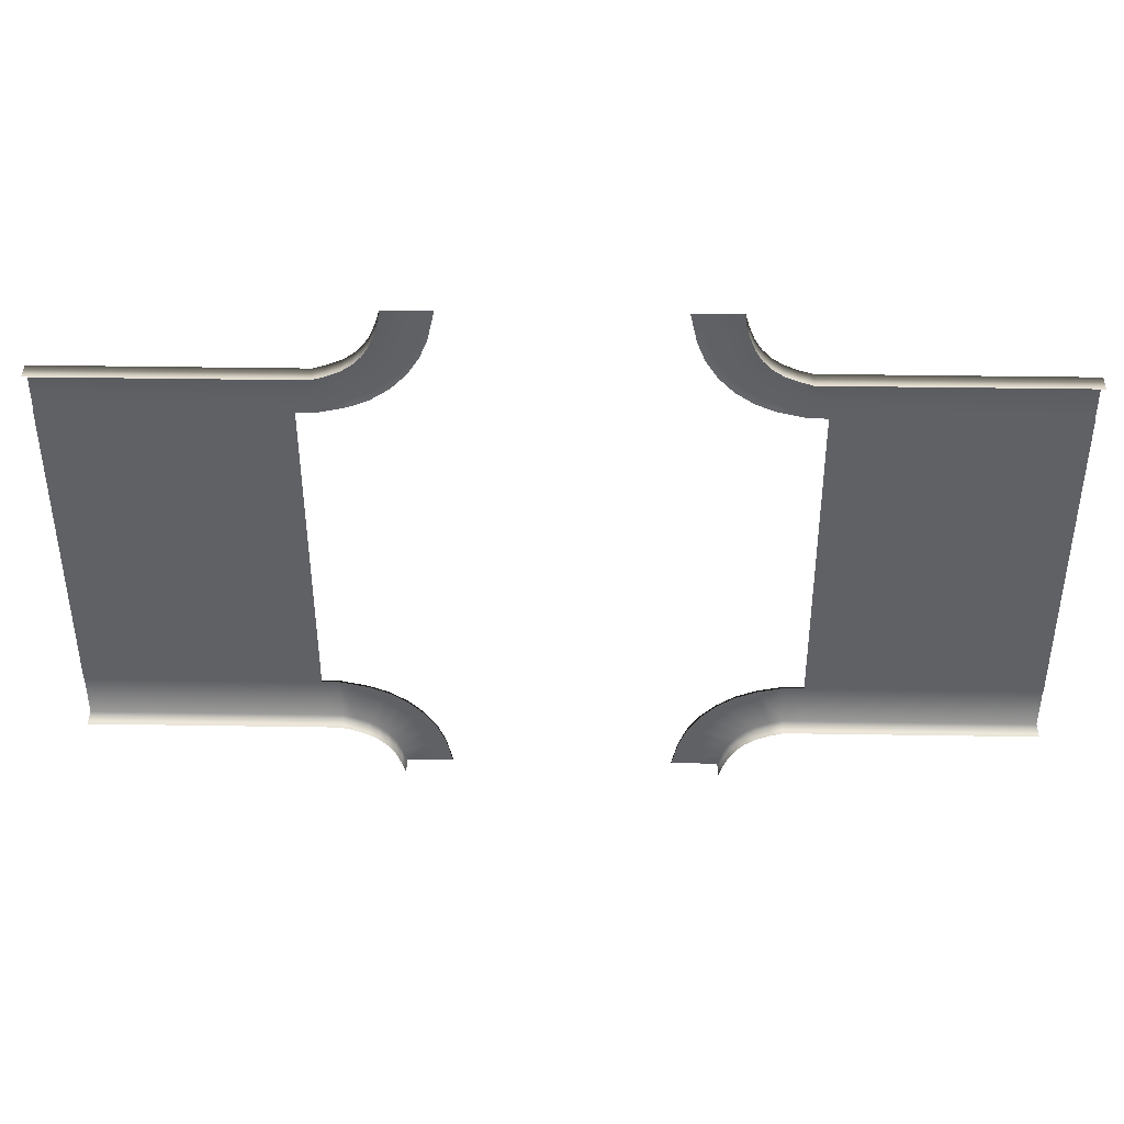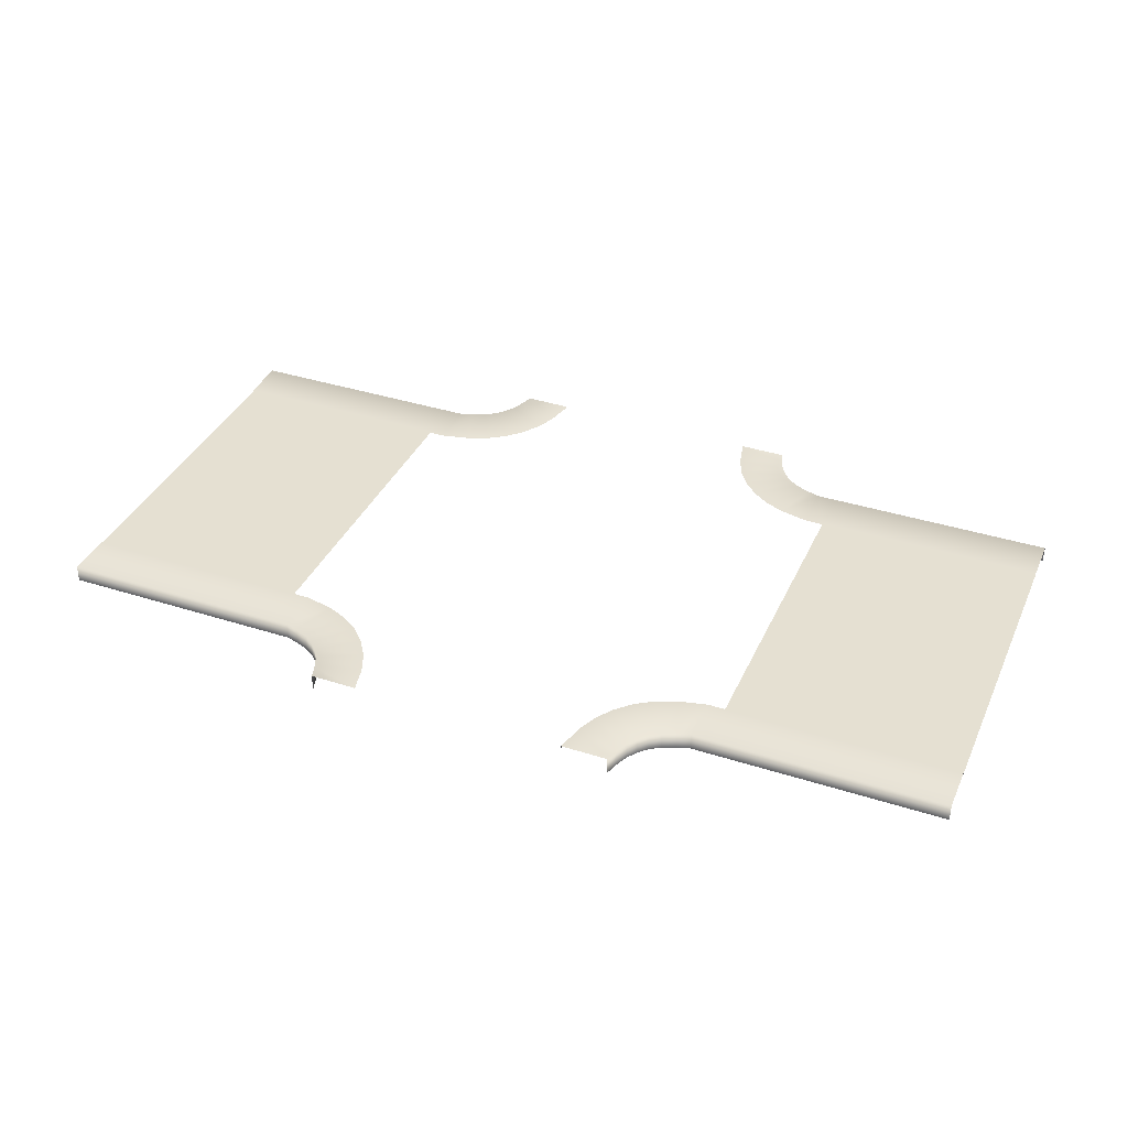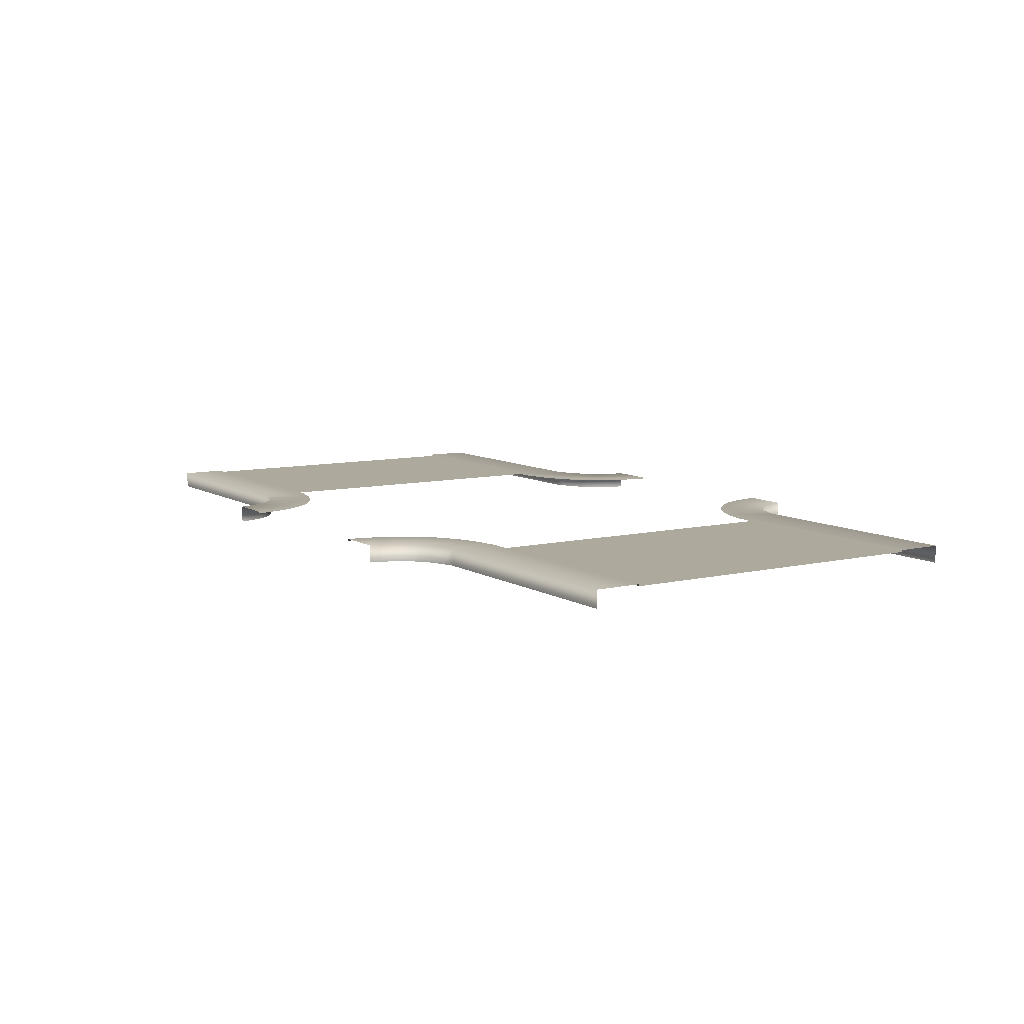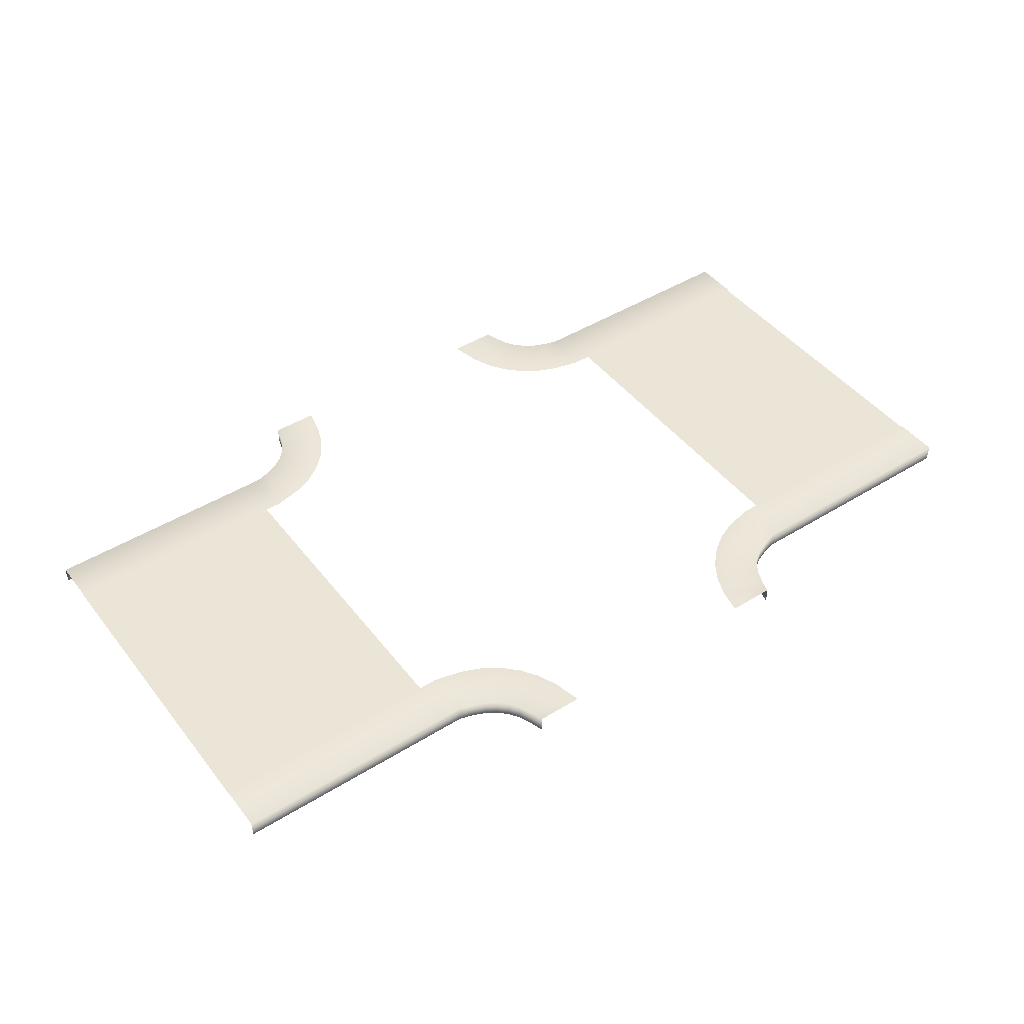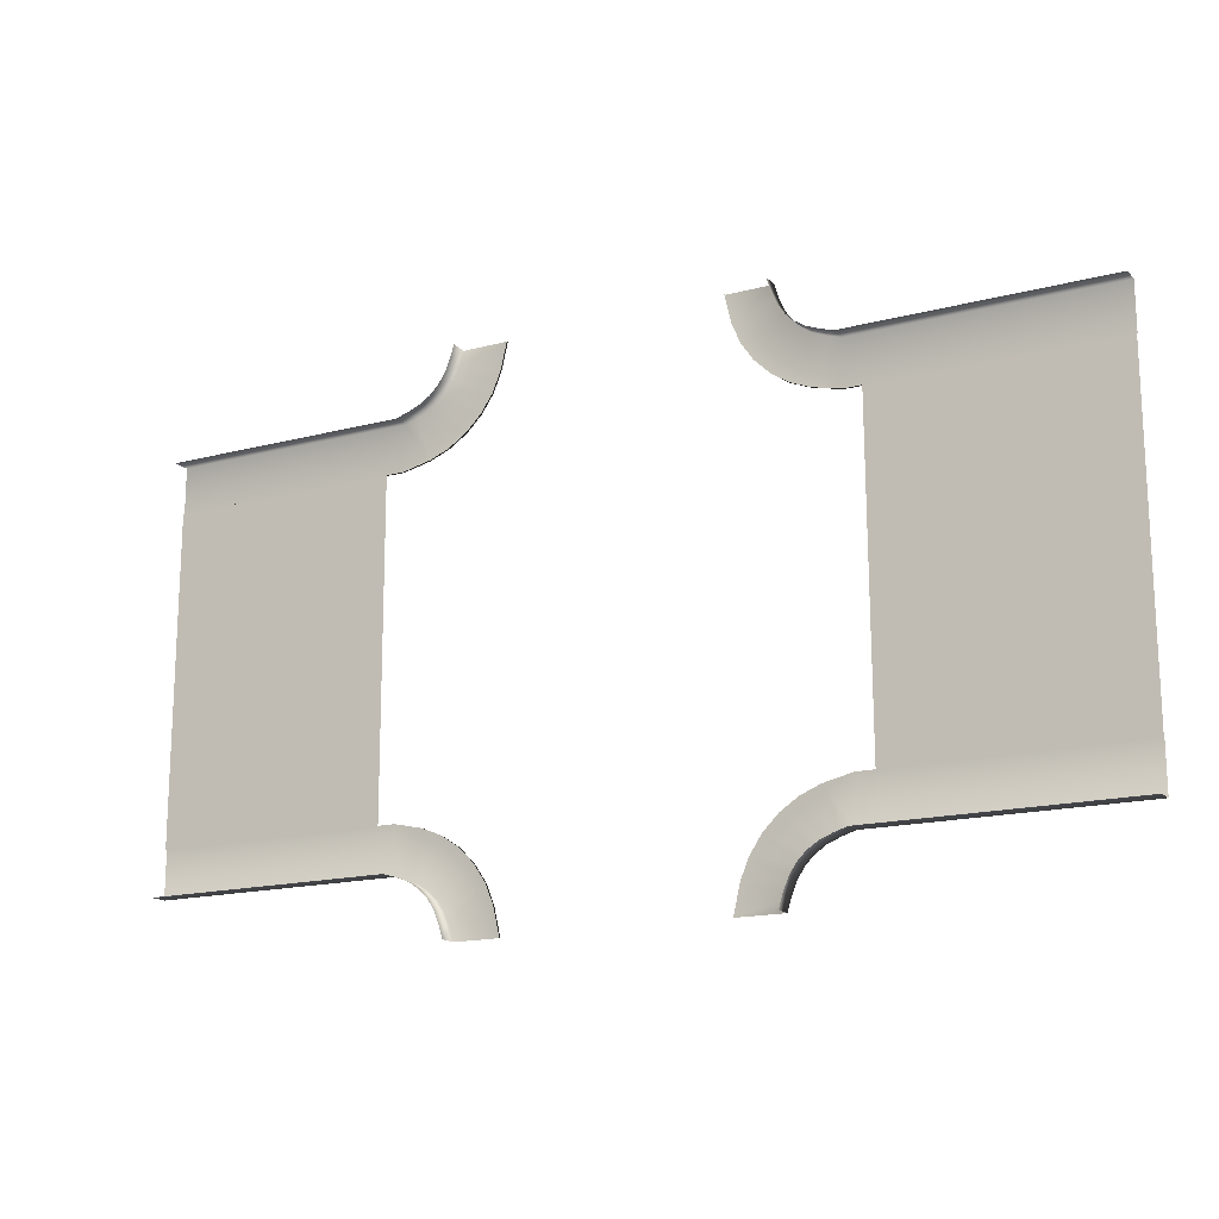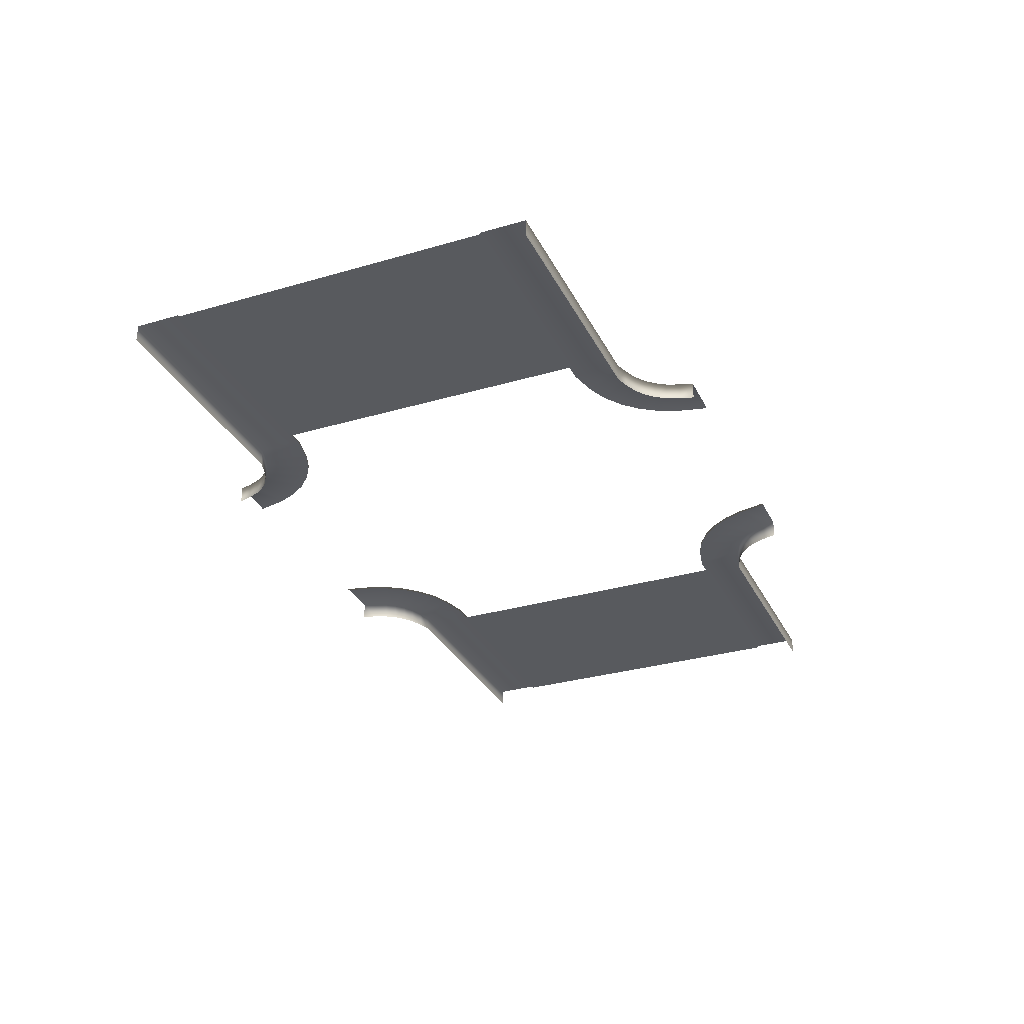
<metadata>
{"format":"obj","ext":"obj","renderer":"f3d","projection":"perspective","resolution":1024,"background":"white","views":[{"elev":40.6,"azim":1.1,"up":"+Z"},{"elev":37.5,"azim":-157.6,"up":"+Y"},{"elev":8.8,"azim":-122.7,"up":"+Y"},{"elev":45.5,"azim":144.5,"up":"+Y"},{"elev":-16.7,"azim":28.1,"up":"+Z"},{"elev":-30.8,"azim":-67.2,"up":"+Y"}]}
</metadata>
<code>
v 7.999 0.6401 -19.93
v 11.43 0.6401 -19.93
v 11.71 0.6401 -18.98
v 8.476 0.6401 -17.84
v 12.12 0.6401 -18
v 9.075 0.6401 -16.38
v 12.61 0.6401 -17.25
v 9.949 0.6401 -15.07
v 13.25 0.6401 -16.62
v 11.06 0.6401 -13.95
v 13.99 0.6401 -16.12
v 12.38 0.6401 -13.08
v 14.98 0.6401 -15.71
v 13.83 0.6401 -12.48
v 15.93 0.6401 -15.43
v 15.93 0.6401 -12
v -8.476 0.6401 -17.84
v -11.71 0.6401 -18.98
v -11.43 0.6401 -19.93
v -7.999 0.6401 -19.93
v -9.076 0.6401 -16.38
v -12.12 0.6401 -18
v -9.95 0.6401 -15.07
v -12.61 0.6401 -17.25
v -11.06 0.6401 -13.95
v -13.25 0.6401 -16.62
v -12.38 0.6401 -13.08
v -14 0.6401 -16.12
v -13.83 0.6401 -12.48
v -14.98 0.6401 -15.71
v -15.93 0.6401 -12
v -15.93 0.6401 -15.43
v -15.93 0.6401 -12
v -17.19 0.6401 -12
v -17.19 0.6401 -15.43
v -15.93 0.6401 -15.43
v -34.29 0.6401 -15.43
v -34.29 0.6401 -12
v 7.999 0.5029 -19.93
v 7.999 0.6401 -19.93
v 8.476 0.6401 -17.84
v 8.476 0.5029 -17.84
v 9.075 0.6401 -16.38
v 9.075 0.5029 -16.38
v 9.949 0.6401 -15.07
v 9.949 0.5029 -15.07
v 11.06 0.6401 -13.95
v 11.06 0.5029 -13.95
v 12.38 0.6401 -13.08
v 12.38 0.5029 -13.08
v 13.83 0.6401 -12.48
v 13.83 0.5029 -12.48
v 15.93 0.6401 -12
v 15.93 0.5029 -12
v 11.71 -0.6401 -18.98
v 11.71 0.6401 -18.98
v 11.43 0.6401 -19.93
v 11.43 -0.6401 -19.93
v 12.12 -0.6401 -18
v 12.12 0.6401 -18
v 12.61 -0.6401 -17.25
v 12.61 0.6401 -17.25
v 13.25 -0.6401 -16.62
v 13.25 0.6401 -16.62
v 13.99 -0.6401 -16.12
v 13.99 0.6401 -16.12
v 15.93 -0.6401 -15.43
v 15.93 0.6401 -15.43
v 14.98 0.6401 -15.71
v 14.98 -0.6401 -15.71
v 13.99 0.6401 -16.12
v 13.99 -0.6401 -16.12
v -8.476 0.5029 -17.84
v -8.476 0.6401 -17.84
v -7.999 0.6401 -19.93
v -7.999 0.5029 -19.93
v -9.076 0.5029 -16.38
v -9.076 0.6401 -16.38
v -9.95 0.5029 -15.07
v -9.95 0.6401 -15.07
v -11.06 0.5029 -13.95
v -11.06 0.6401 -13.95
v -11.43 -0.6401 -19.93
v -11.43 0.6401 -19.93
v -11.71 0.6401 -18.98
v -11.71 -0.6401 -18.98
v -12.12 0.6401 -18
v -12.12 -0.6401 -18
v -15.93 0.5029 -12
v -15.93 0.6401 -12
v -13.83 0.6401 -12.48
v -13.83 0.5029 -12.48
v -12.38 0.6401 -13.08
v -12.38 0.5029 -13.08
v -11.06 0.6401 -13.95
v -11.06 0.5029 -13.95
v -14.98 -0.6401 -15.71
v -14.98 0.6401 -15.71
v -15.93 0.6401 -15.43
v -15.93 -0.6401 -15.43
v -14 -0.6401 -16.12
v -14 0.6401 -16.12
v -13.25 -0.6401 -16.62
v -13.25 0.6401 -16.62
v -12.61 -0.6401 -17.25
v -12.61 0.6401 -17.25
v -12.12 -0.6401 -18
v -12.12 0.6401 -18
v -15.93 0.5029 -12
v -17.19 0.5029 -12
v -17.19 0.6401 -12
v -15.93 0.6401 -12
v -34.29 0.6401 -12
v -34.29 0.5029 -12
v -15.93 0.6401 -15.43
v -17.19 0.6401 -15.43
v -17.19 -0.6401 -15.43
v -15.93 -0.6401 -15.43
v -34.29 -0.6401 -15.43
v -34.29 0.6401 -15.43
v 15.93 0.6401 -15.43
v 15.93 -0.6401 -15.43
v 17.27 -0.6401 -15.43
v 17.27 0.6401 -15.43
v 34.29 0.6401 -15.43
v 34.29 -0.6401 -15.43
v 34.29 0.6401 -12
v 17.27 0.6401 -12
v 17.27 0.6401 -15.43
v 34.29 0.6401 -15.43
v 15.93 0.6401 -15.43
v 15.93 0.6401 -12
v 15.93 0.5029 -12
v 15.93 0.6401 -12
v 17.27 0.6401 -12
v 17.27 0.5029 -12
v 34.29 0.5029 -12
v 34.29 0.6401 -12
v 34.29 0.5029 -3.433e-05
v 17.23 0.5029 -3.433e-05
v 17.27 0.5029 -12
v 34.29 0.5029 -12
v -17.23 0.5029 -3.433e-05
v -34.29 0.5029 -3.433e-05
v -34.29 0.5029 -12
v -17.19 0.5029 -12
v -7.999 0.6401 19.93
v -11.43 0.6401 19.93
v -11.71 0.6401 18.98
v -8.476 0.6401 17.84
v -12.12 0.6401 18
v -9.075 0.6401 16.38
v -12.61 0.6401 17.25
v -9.949 0.6401 15.07
v -13.25 0.6401 16.62
v -11.06 0.6401 13.95
v -13.99 0.6401 16.12
v -12.38 0.6401 13.08
v -14.98 0.6401 15.71
v -13.83 0.6401 12.48
v -15.93 0.6401 15.43
v -15.93 0.6401 12
v 8.476 0.6401 17.84
v 11.71 0.6401 18.98
v 11.43 0.6401 19.93
v 7.999 0.6401 19.93
v 9.076 0.6401 16.38
v 12.12 0.6401 18
v 9.95 0.6401 15.07
v 12.61 0.6401 17.25
v 11.06 0.6401 13.95
v 13.25 0.6401 16.62
v 12.38 0.6401 13.08
v 14 0.6401 16.12
v 13.83 0.6401 12.48
v 14.98 0.6401 15.71
v 15.93 0.6401 12
v 15.93 0.6401 15.43
v 15.93 0.6401 12
v 17.19 0.6401 12
v 17.19 0.6401 15.43
v 15.93 0.6401 15.43
v 34.29 0.6401 15.43
v 34.29 0.6401 12
v -7.999 0.5029 19.93
v -7.999 0.6401 19.93
v -8.476 0.6401 17.84
v -8.476 0.5029 17.84
v -9.075 0.6401 16.38
v -9.075 0.5029 16.38
v -9.949 0.6401 15.07
v -9.949 0.5029 15.07
v -11.06 0.6401 13.95
v -11.06 0.5029 13.95
v -12.38 0.6401 13.08
v -12.38 0.5029 13.08
v -13.83 0.6401 12.48
v -13.83 0.5029 12.48
v -15.93 0.6401 12
v -15.93 0.5029 12
v -11.71 -0.6401 18.98
v -11.71 0.6401 18.98
v -11.43 0.6401 19.93
v -11.43 -0.6401 19.93
v -12.12 -0.6401 18
v -12.12 0.6401 18
v -12.61 -0.6401 17.25
v -12.61 0.6401 17.25
v -13.25 -0.6401 16.62
v -13.25 0.6401 16.62
v -13.99 -0.6401 16.12
v -13.99 0.6401 16.12
v -15.93 -0.6401 15.43
v -15.93 0.6401 15.43
v -14.98 0.6401 15.71
v -14.98 -0.6401 15.71
v -13.99 0.6401 16.12
v -13.99 -0.6401 16.12
v 8.476 0.5029 17.84
v 8.476 0.6401 17.84
v 7.999 0.6401 19.93
v 7.999 0.5029 19.93
v 9.076 0.5029 16.38
v 9.076 0.6401 16.38
v 9.95 0.5029 15.07
v 9.95 0.6401 15.07
v 11.06 0.5029 13.95
v 11.06 0.6401 13.95
v 11.43 -0.6401 19.93
v 11.43 0.6401 19.93
v 11.71 0.6401 18.98
v 11.71 -0.6401 18.98
v 12.12 0.6401 18
v 12.12 -0.6401 18
v 15.93 0.5029 12
v 15.93 0.6401 12
v 13.83 0.6401 12.48
v 13.83 0.5029 12.48
v 12.38 0.6401 13.08
v 12.38 0.5029 13.08
v 11.06 0.6401 13.95
v 11.06 0.5029 13.95
v 14.98 -0.6401 15.71
v 14.98 0.6401 15.71
v 15.93 0.6401 15.43
v 15.93 -0.6401 15.43
v 14 -0.6401 16.12
v 14 0.6401 16.12
v 13.25 -0.6401 16.62
v 13.25 0.6401 16.62
v 12.61 -0.6401 17.25
v 12.61 0.6401 17.25
v 12.12 -0.6401 18
v 12.12 0.6401 18
v 15.93 0.5029 12
v 17.19 0.5029 12
v 17.19 0.6401 12
v 15.93 0.6401 12
v 34.29 0.6401 12
v 34.29 0.5029 12
v 15.93 0.6401 15.43
v 17.19 0.6401 15.43
v 17.19 -0.6401 15.43
v 15.93 -0.6401 15.43
v 34.29 -0.6401 15.43
v 34.29 0.6401 15.43
v -15.93 0.6401 15.43
v -15.93 -0.6401 15.43
v -17.27 -0.6401 15.43
v -17.27 0.6401 15.43
v -34.29 0.6401 15.43
v -34.29 -0.6401 15.43
v -34.29 0.6401 12
v -17.27 0.6401 12
v -17.27 0.6401 15.43
v -34.29 0.6401 15.43
v -15.93 0.6401 15.43
v -15.93 0.6401 12
v -15.93 0.5029 12
v -15.93 0.6401 12
v -17.27 0.6401 12
v -17.27 0.5029 12
v -34.29 0.5029 12
v -34.29 0.6401 12
v -34.29 0.5029 -3.433e-05
v -17.23 0.5029 -3.433e-05
v -17.27 0.5029 12
v -34.29 0.5029 12
v 17.23 0.5029 -3.433e-05
v 34.29 0.5029 -3.433e-05
v 34.29 0.5029 12
v 17.19 0.5029 12
g TS_6Lane_12_202234_8
f 1 3 2
f 1 4 3
f 4 5 3
f 4 6 5
f 6 7 5
f 6 8 7
f 8 9 7
f 8 10 9
f 10 11 9
f 10 12 11
f 12 13 11
f 12 14 13
f 14 15 13
f 14 16 15
f 17 19 18
f 17 20 19
f 21 17 18
f 21 18 22
f 23 21 22
f 23 22 24
f 25 23 24
f 25 24 26
f 27 25 26
f 27 26 28
f 29 27 28
f 29 28 30
f 31 29 30
f 31 30 32
f 33 35 34
f 33 36 35
f 34 35 37
f 34 37 38
f 39 41 40
f 39 42 41
f 42 43 41
f 42 44 43
f 44 45 43
f 44 46 45
f 46 47 45
f 46 48 47
f 48 49 47
f 48 50 49
f 50 51 49
f 50 52 51
f 52 53 51
f 52 54 53
f 55 57 56
f 55 58 57
f 59 55 56
f 59 56 60
f 61 59 60
f 61 60 62
f 63 61 62
f 63 62 64
f 65 63 64
f 65 64 66
f 67 69 68
f 67 70 69
f 70 71 69
f 70 72 71
f 73 75 74
f 73 76 75
f 77 73 74
f 77 74 78
f 79 77 78
f 79 78 80
f 81 79 80
f 81 80 82
f 83 85 84
f 83 86 85
f 86 87 85
f 86 88 87
f 89 91 90
f 89 92 91
f 92 93 91
f 92 94 93
f 94 95 93
f 94 96 95
f 97 99 98
f 97 100 99
f 101 97 98
f 101 98 102
f 103 101 102
f 103 102 104
f 105 103 104
f 105 104 106
f 107 105 106
f 107 106 108
f 109 111 110
f 109 112 111
f 110 111 113
f 110 113 114
f 115 117 116
f 115 118 117
f 116 117 119
f 116 119 120
f 121 123 122
f 121 124 123
f 123 124 125
f 123 125 126
f 127 129 128
f 127 130 129
f 128 129 131
f 128 131 132
f 133 135 134
f 133 136 135
f 135 136 137
f 135 137 138
f 139 141 140
f 139 142 141
f 143 145 144
f 143 146 145
f 147 149 148
f 147 150 149
f 150 151 149
f 150 152 151
f 152 153 151
f 152 154 153
f 154 155 153
f 154 156 155
f 156 157 155
f 156 158 157
f 158 159 157
f 158 160 159
f 160 161 159
f 160 162 161
f 163 165 164
f 163 166 165
f 167 163 164
f 167 164 168
f 169 167 168
f 169 168 170
f 171 169 170
f 171 170 172
f 173 171 172
f 173 172 174
f 175 173 174
f 175 174 176
f 177 175 176
f 177 176 178
f 179 181 180
f 179 182 181
f 180 181 183
f 180 183 184
f 185 187 186
f 185 188 187
f 188 189 187
f 188 190 189
f 190 191 189
f 190 192 191
f 192 193 191
f 192 194 193
f 194 195 193
f 194 196 195
f 196 197 195
f 196 198 197
f 198 199 197
f 198 200 199
f 201 203 202
f 201 204 203
f 205 201 202
f 205 202 206
f 207 205 206
f 207 206 208
f 209 207 208
f 209 208 210
f 211 209 210
f 211 210 212
f 213 215 214
f 213 216 215
f 216 217 215
f 216 218 217
f 219 221 220
f 219 222 221
f 223 219 220
f 223 220 224
f 225 223 224
f 225 224 226
f 227 225 226
f 227 226 228
f 229 231 230
f 229 232 231
f 232 233 231
f 232 234 233
f 235 237 236
f 235 238 237
f 238 239 237
f 238 240 239
f 240 241 239
f 240 242 241
f 243 245 244
f 243 246 245
f 247 243 244
f 247 244 248
f 249 247 248
f 249 248 250
f 251 249 250
f 251 250 252
f 253 251 252
f 253 252 254
f 255 257 256
f 255 258 257
f 256 257 259
f 256 259 260
f 261 263 262
f 261 264 263
f 262 263 265
f 262 265 266
f 267 269 268
f 267 270 269
f 269 270 271
f 269 271 272
f 273 275 274
f 273 276 275
f 274 275 277
f 274 277 278
f 279 281 280
f 279 282 281
f 281 282 283
f 281 283 284
f 285 287 286
f 285 288 287
f 289 291 290
f 289 292 291

</code>
